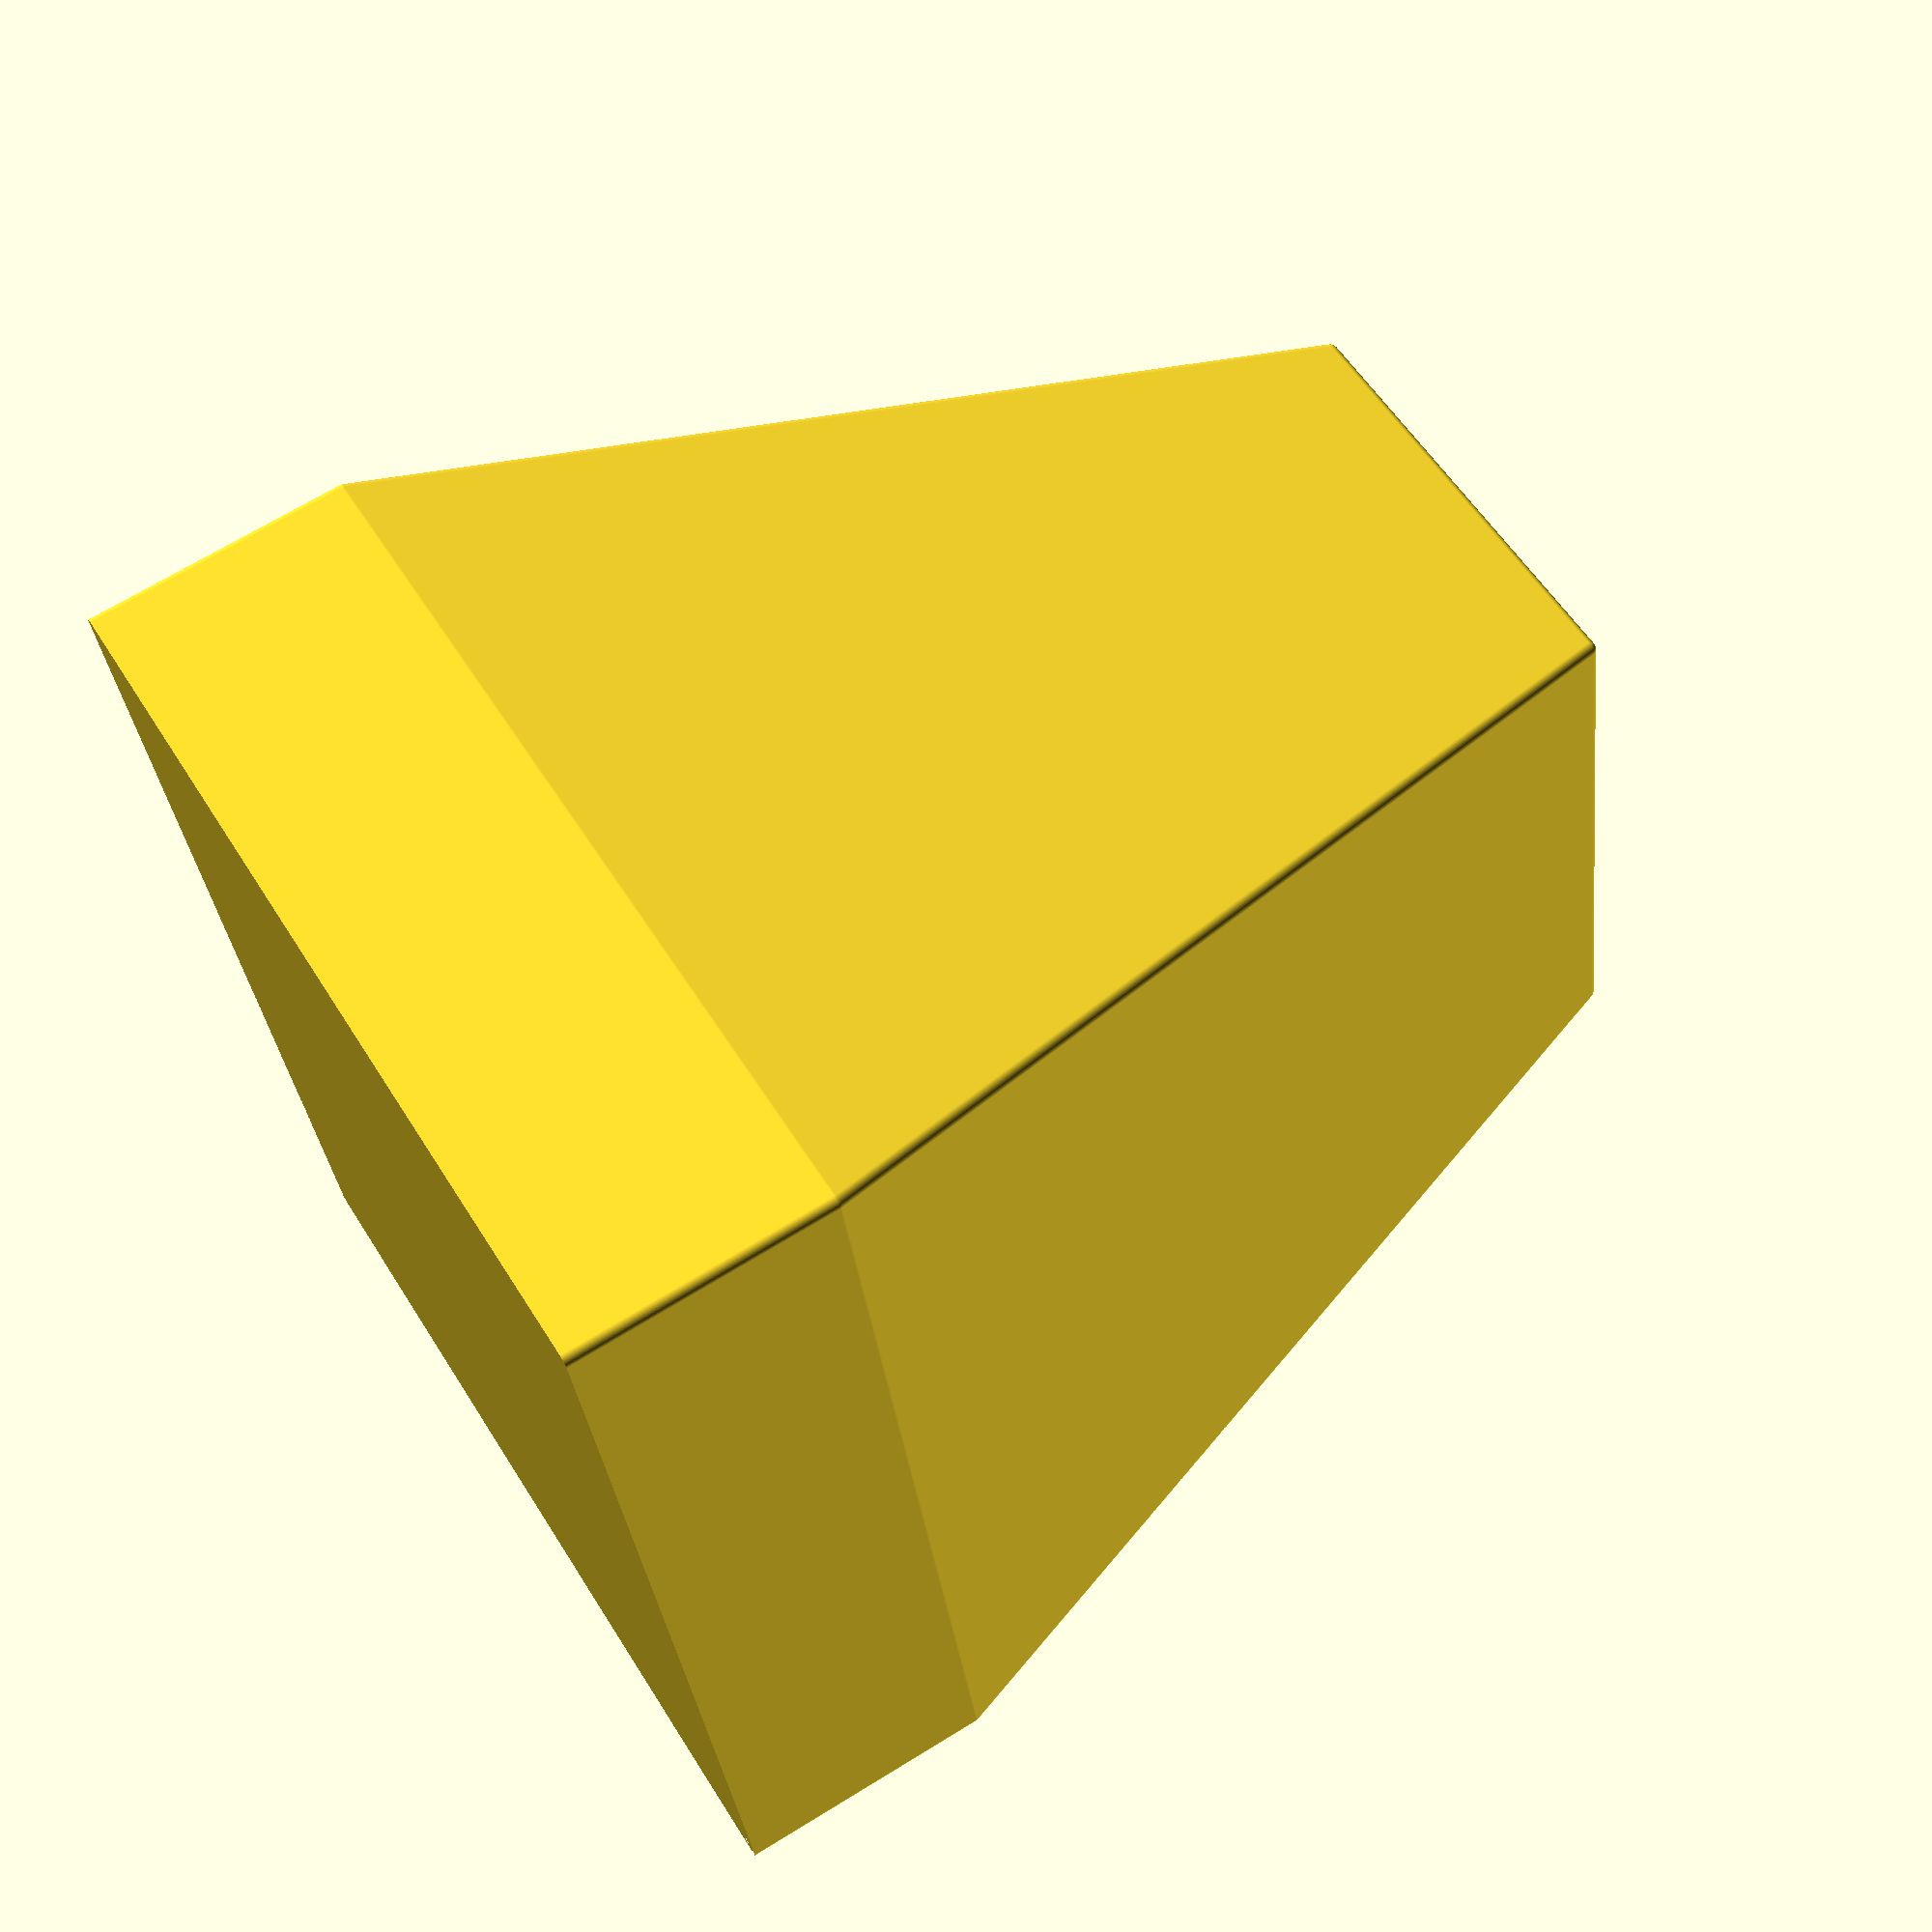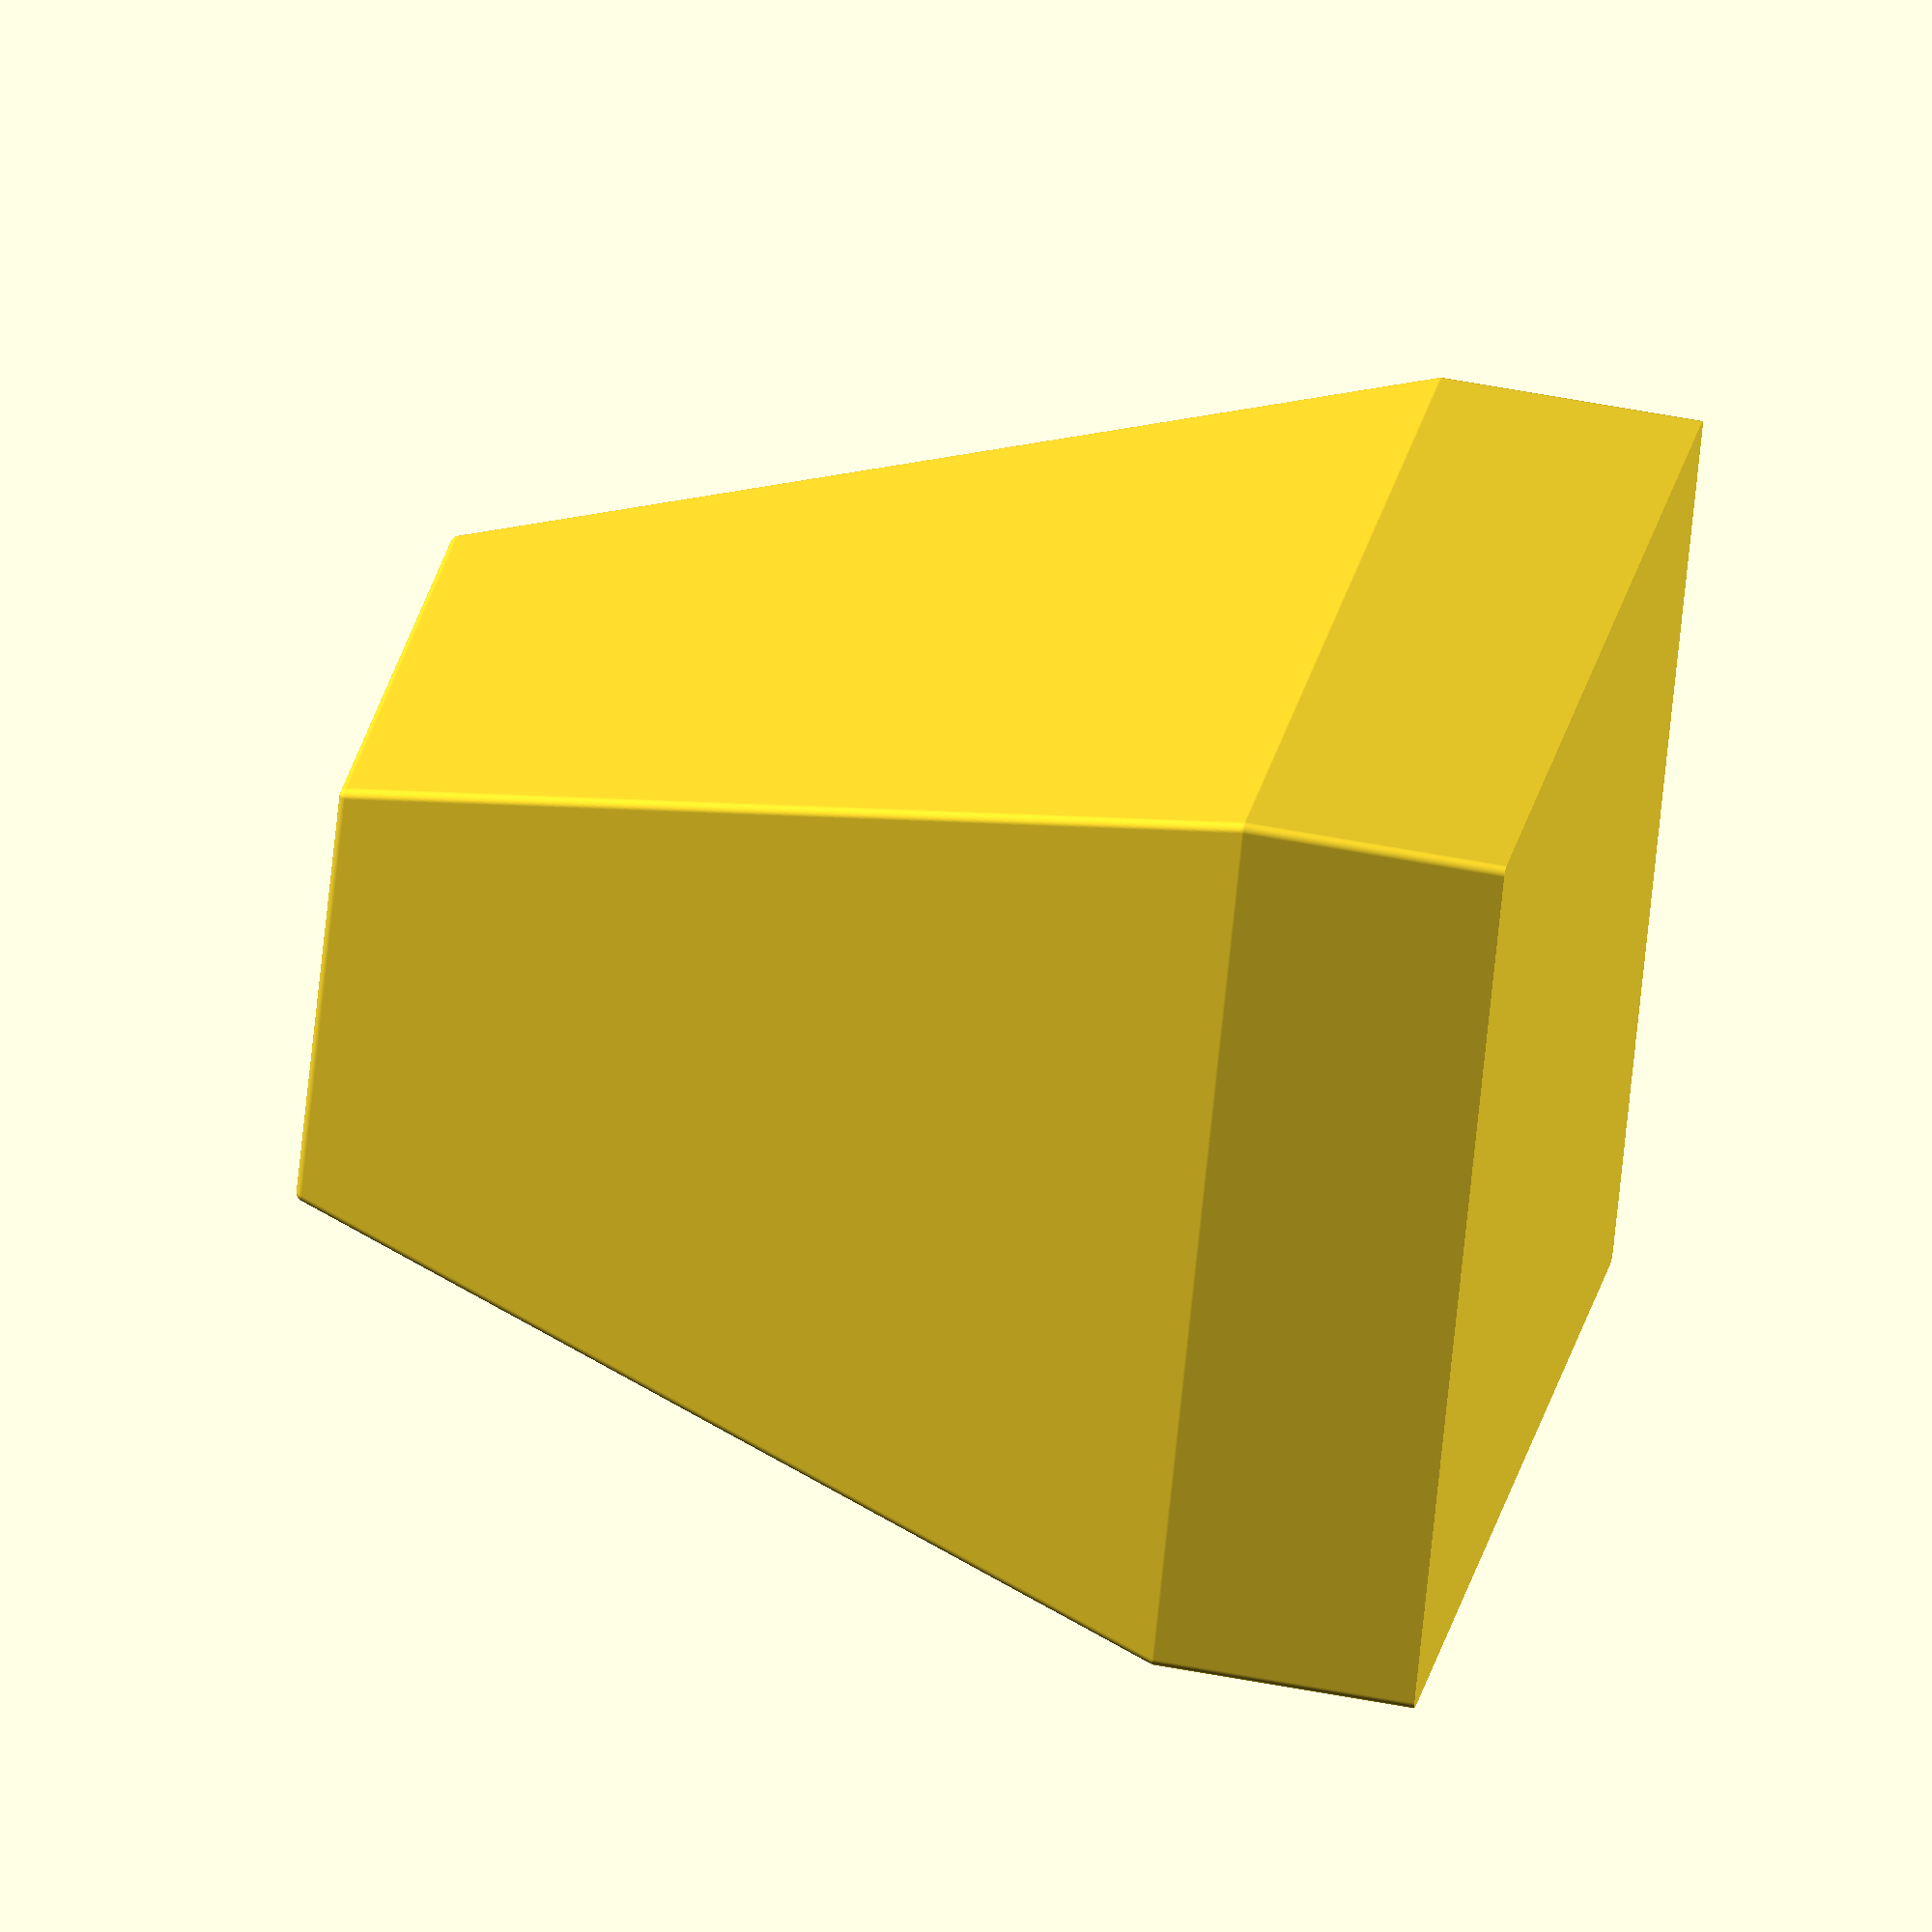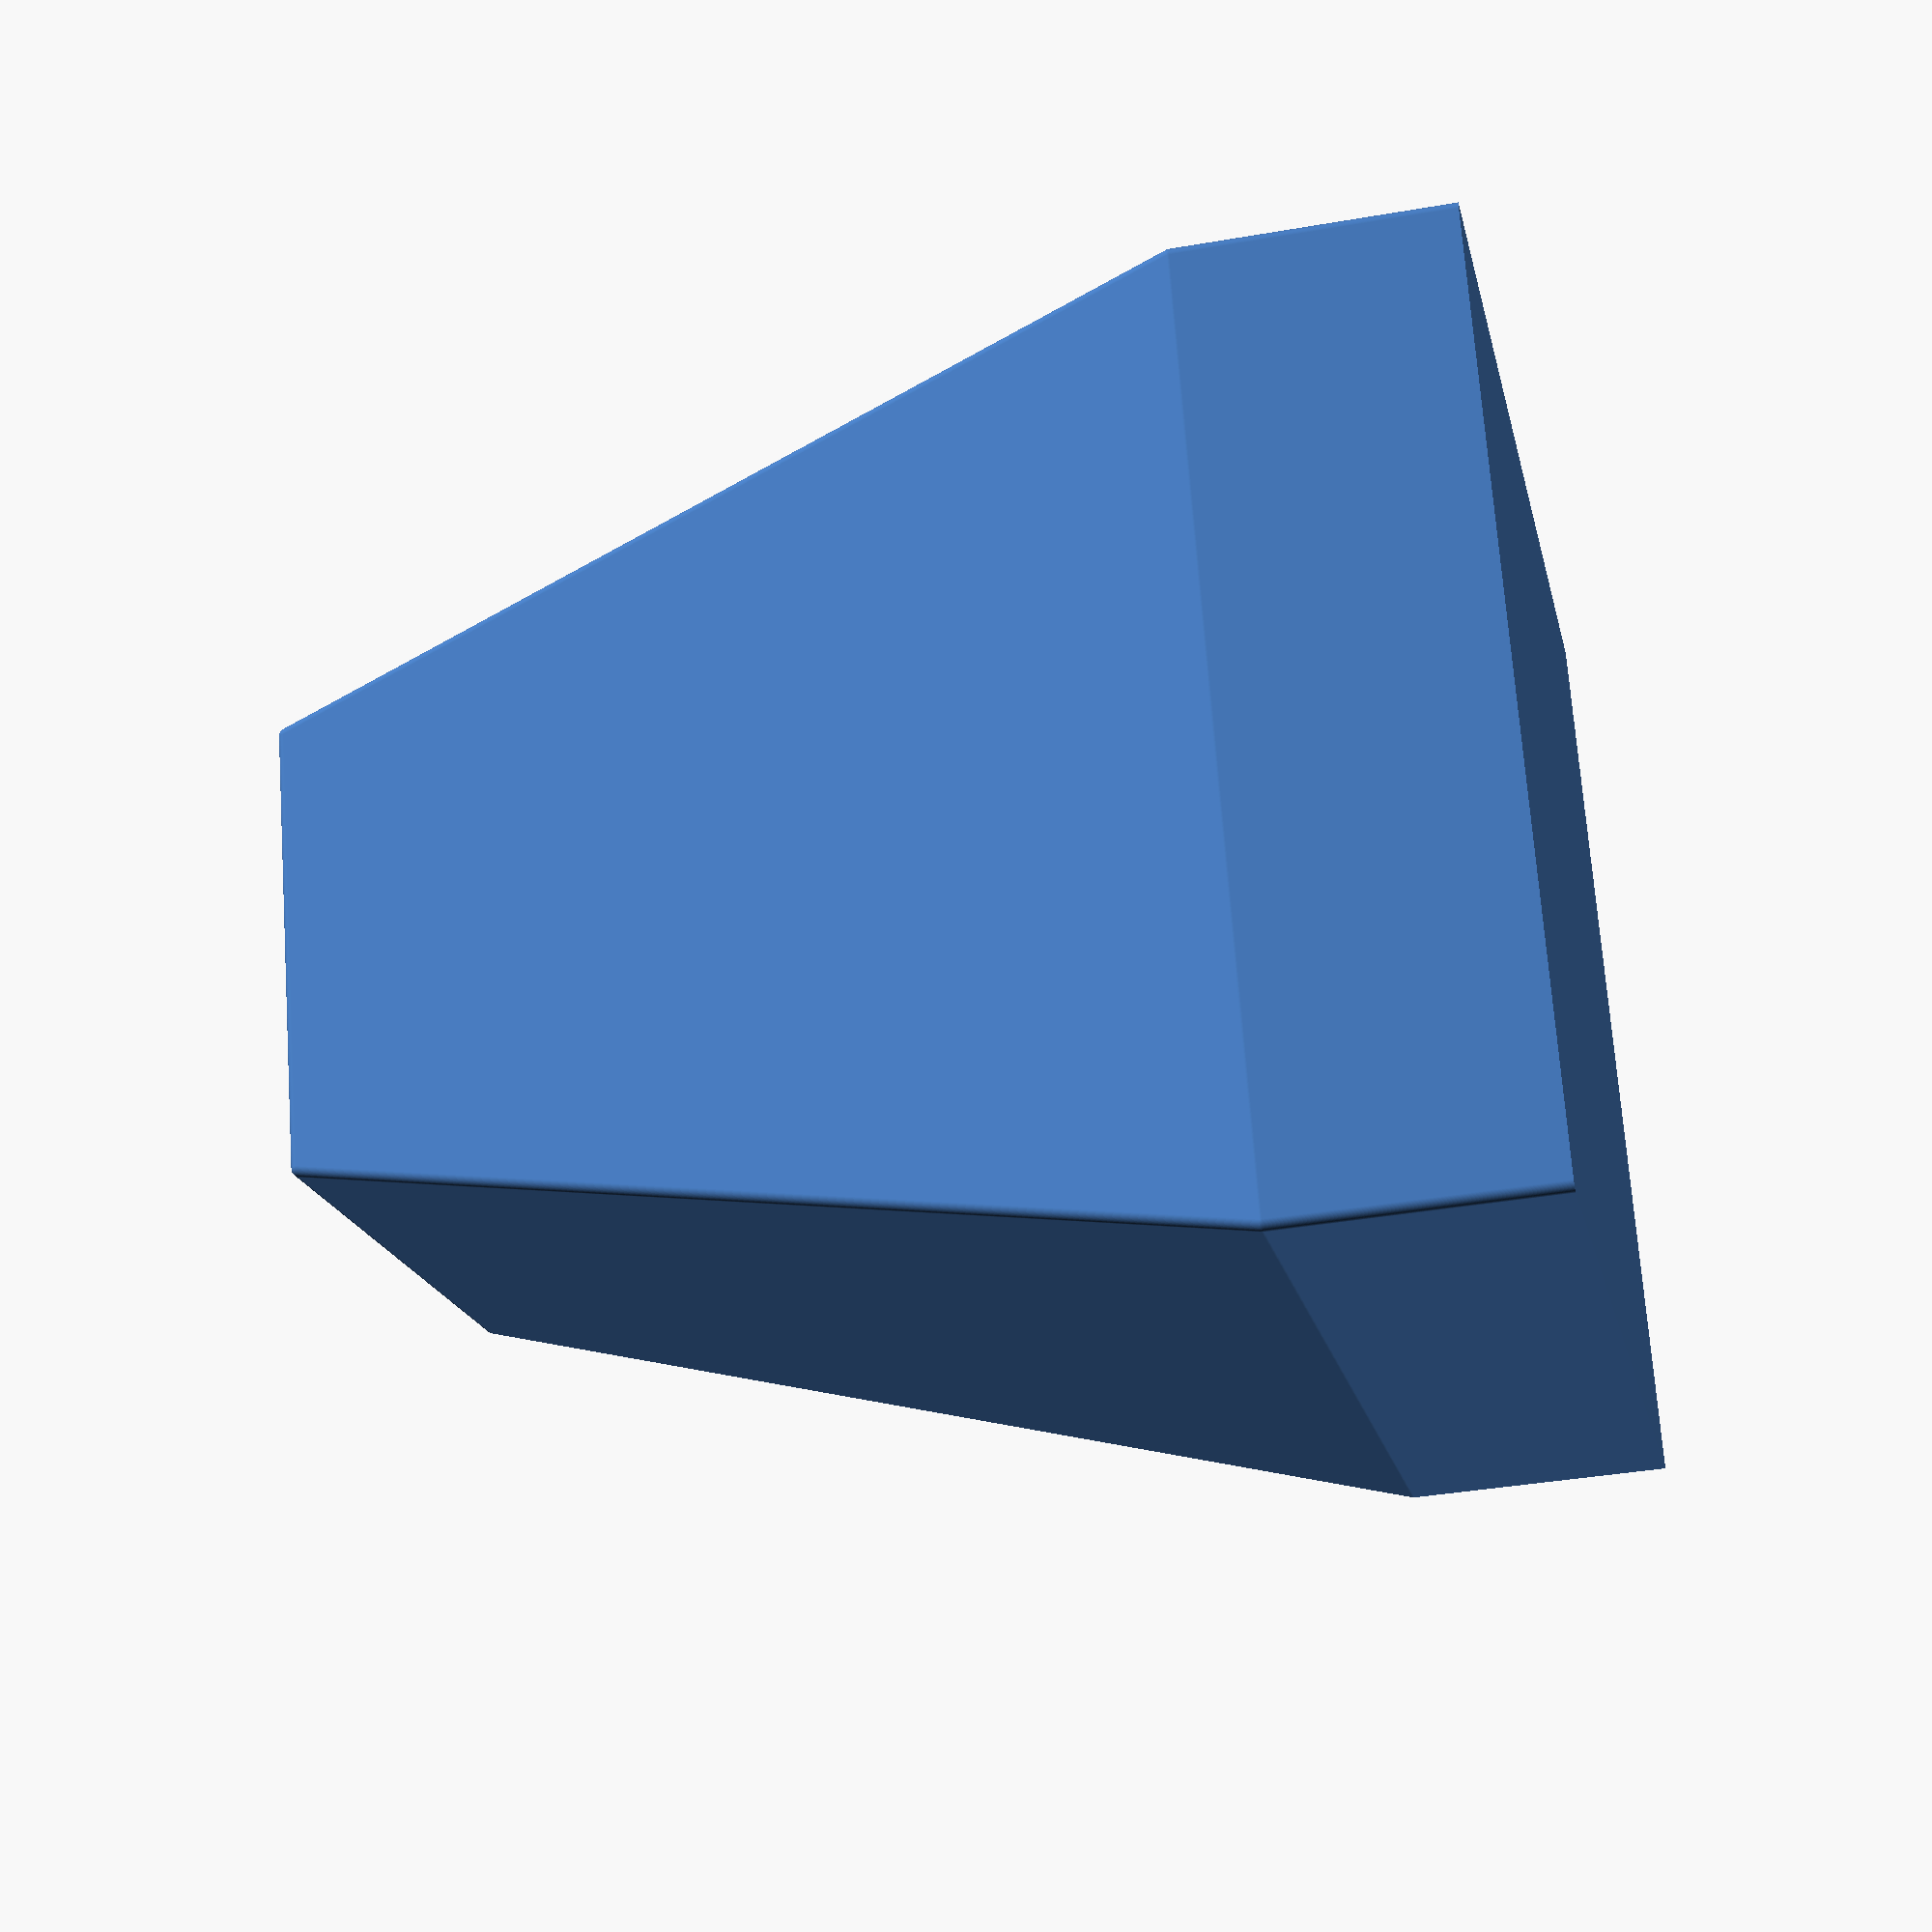
<openscad>

hole_size = [21,31, 15];
open_back = false;
top_wall_thickness = 2;
bottom_wall_thickness = 15;
bottom_base_thickness = 30;

base_size = [hole_size.x+bottom_wall_thickness*2,hole_size.y+bottom_wall_thickness*(open_back ? 1 : 2),bottom_wall_thickness];
top_size = [hole_size.x+top_wall_thickness*2,hole_size.y+top_wall_thickness*(open_back ? 1 : 2),hole_size.z];

$fn=128;
ff=  0.001;
difference(){
  hull(){
    translate([0,open_back ? -top_wall_thickness/2 : 0,base_size.x])
    roundedCube(
      size=top_size, 
      topRadius=top_wall_thickness/4, 
      sideRadius=top_wall_thickness/4, 
      centerxy=true);

    translate([0, open_back ? -bottom_wall_thickness/2 : 0, 0])
    roundedCube(
      size=base_size, 
      topRadius=top_wall_thickness/4, 
      sideRadius=top_wall_thickness/4, 
      centerxy=true);
  }
 
  translate([-hole_size.x/2,-hole_size.y/2,base_size.x])
  chamfered_cube(
    size=open_back ? [hole_size.x,hole_size.y+top_wall_thickness*2,hole_size.z] : hole_size, 
    chamfer=top_wall_thickness/4,
    cornerRadius=top_wall_thickness/4);
}

// Creates a slot with a small champer for easy insertertion
//#slotCutout(100,20,40);
//width = width of slot
//depth = depth of slot
//height = height of slot
//chamfer = chamfer size
module chamfered_cube(size, chamfer = 1, cornerRadius = 0)
{
  assert(is_list(size) && len(size) == 3, "size should be a list of length 3");

  fudgeFactor = 0.01;
  chamfer = min(size.z, chamfer);
  union(){
    if(cornerRadius > 0){
        hull(){
          translate([cornerRadius,cornerRadius,0])
          cylinder(h = size.z, r=cornerRadius);
          translate([size.x-cornerRadius,cornerRadius,0])
          cylinder(h = size.z, r=cornerRadius);
          translate([cornerRadius,size.y-cornerRadius,0])
          cylinder(h = size.z, r=cornerRadius);
          translate([size.x-cornerRadius,size.y-cornerRadius,0])
          cylinder(h = size.z, r=cornerRadius);
        }
    } else {
      translate([0,0,0])
        cube([size.x, size.y, size.z]);
    }
    
    if(chamfer > 0)
       translate([0,0,size.z+fudgeFactor-chamfer-cornerRadius])
       chamferedRectangleTop(size=size, chamfer=chamfer, cornerRadius=cornerRadius);
  }
}

module chamferedRectangleTop(size, chamfer, cornerRadius=1){
  fudgeFactor = 0.01;
  
  chamferFn = cornerRadius > 0 ? $fn : 4;

  champherExtention = cornerRadius > 0 ? 0 
    : (min(size.x,size.y,size.z)-chamfer)/4;
    
  //when the chamferFn value is 4 we need to chan the formula as the radius is corner to corner not edge to edge.
  conesizeTop = chamfer+cornerRadius+champherExtention;
  conesizeBottom = conesizeTop>size.z ? conesizeTop-size.z: 0;
  

  //if cornerRadius = 0, we can further increase the height of the 'cone' so we can extend inside the shape
  hull(){
    translate([cornerRadius+champherExtention/2,cornerRadius+champherExtention/2,conesizeBottom-champherExtention])
      rotate([0,0,45])
      cylinder(h=conesizeTop-conesizeBottom,r2=conesizeTop,r1=conesizeBottom,$fn=chamferFn);
    translate([size.x-cornerRadius-champherExtention/2,cornerRadius+champherExtention/2,conesizeBottom-champherExtention])
    rotate([0,0,45])
      cylinder(h=conesizeTop-conesizeBottom,r2=conesizeTop,r1=conesizeBottom,$fn=chamferFn);
    translate([cornerRadius+champherExtention/2,size.y-cornerRadius-champherExtention/2,conesizeBottom-champherExtention])
    rotate([0,0,45])
      cylinder(h=conesizeTop-conesizeBottom,r2=conesizeTop,r1=conesizeBottom,$fn=chamferFn);
    translate([size.x-cornerRadius-champherExtention/2,size.y-cornerRadius-champherExtention/2,conesizeBottom-champherExtention])
    rotate([0,0,45])
      cylinder(h=conesizeTop-conesizeBottom,r2=conesizeTop,r1=conesizeBottom,$fn=chamferFn);          
  }
}

//Creates a rounded cube
//x=width in mm
//y=length in mm
//z=height in mm
//cornerRadius = the radius of the cube corners
//topRadius = the radius of the top of the cube
//bottomRadius = the radius of the top of the cube
//sideRadius = the radius of the sides. This must be over 0.
module roundedCube(
  x,
  y,
  z,
  size=[],
  cornerRadius = 0,
  topRadius = 0,
  bottomRadius = 0,
  sideRadius = 0 ,
  centerxy = false,
  supportReduction_x = [0,0],
  supportReduction_y = [0,0],
  supportReduction_z = [0,0])
{
  minSideRadius = 0.01;
  assert(is_list(size), "size must be a list");
  size = len(size) == 3 ? size : [x,y,z];
  
  topRadius = topRadius > 0 ? topRadius : cornerRadius;
  bottomRadius = bottomRadius > 0 ? bottomRadius : cornerRadius;
  sideRadius = max(minSideRadius, sideRadius > 0 ? sideRadius : cornerRadius);
  
  assert(topRadius <= sideRadius, str("topRadius must be less than or equal to sideRadius. topRadius:", topRadius, " sideRadius:", sideRadius));
  assert(bottomRadius <= sideRadius, str("bottomRadius must be less than or equal to sideRadius. bottomRadius:", bottomRadius, " sideRadius:", sideRadius));

  //Support reduction should move in to roundedCylinder
  function auto_support_reduction(supportReduction, radius) = 
    supportReduction == -1 ? radius/2 : supportReduction;

  supportReduction_z = 
    let(srz_temp = is_num(supportReduction_z) ? [supportReduction_z,supportReduction_z] : supportReduction_z,
        srz = [auto_support_reduction(srz_temp[0], bottomRadius), auto_support_reduction(srz_temp[1], topRadius)]) 
      [min(srz[0], sideRadius),min(srz[1], sideRadius)];
  supportReduction_x = 
    let(srx_temp = is_num(supportReduction_x) ? [supportReduction_x,supportReduction_x] : supportReduction_x,
        srx = [auto_support_reduction(srx_temp[0], sideRadius), auto_support_reduction(srx_temp[1], sideRadius)])  
      [min(srx[0], sideRadius),min(srx[1], sideRadius)];
  supportReduction_y = 
    let(sry_temp = is_num(supportReduction_y) ? [supportReduction_y,supportReduction_y] : supportReduction_y,
        sry = [auto_support_reduction(sry_temp[0], sideRadius), auto_support_reduction(sry_temp[1], sideRadius)])   
      [min(sry[0], sideRadius),min(sry[1], sideRadius)];
      
  positions=[
     [[sideRadius                         ,sideRadius],                        [0,0]]
    ,[[max(size.x-sideRadius, sideRadius) ,sideRadius]                        ,[1,0]]
    ,[[max(size.x-sideRadius, sideRadius) ,max(size.y-sideRadius, sideRadius)],[1,1]]
    ,[[sideRadius                         ,max(size.y-sideRadius, sideRadius)],[0,1]]
    ];
    
  translate(centerxy ? [-size.x/2,-size.y/2,0] : [0,0,0])
  hull(){
    for (i =[0:1:len(positions)-1])
    {
      translate(positions[i][0]) 
        union(){
        roundedCylinder(h=size.z,r=sideRadius,roundedr2=topRadius,roundedr1=bottomRadius);
        if(supportReduction_z[1] > 0)
          translate([0,0,size.z-topRadius])
          cylinder(h=topRadius, r=supportReduction_z[1]);

        if(supportReduction_z[0] > 0)
          cylinder(h=bottomRadius, r=supportReduction_z[0]);
        
        if(supportReduction_x[0] > 0 && positions[i][1].x ==0){
          if(topRadius ==0 && bottomRadius == 0)
          {
            translate([0,0,size.z/2])
            cube(size=[sideRadius*2,supportReduction_x[0]*2,size.z],center=true);
          } else {
            translate([0,0,sideRadius])
            rotate([0,90,0])
            cylinder(h=sideRadius*2, r=supportReduction_x[0],center=true);
            translate([0,0,size.z-sideRadius])
            rotate([0,90,0])
            cylinder(h=sideRadius*2, r=supportReduction_x[0],center=true);
          }
        }
        
        if(supportReduction_x[1] > 0 && positions[i][1].x ==1){
         if(topRadius ==0 && bottomRadius == 0)
         {
            translate([0,0,size.z/2])
            cube(size=[sideRadius*2,supportReduction_x[1]*2,size.z],center=true);
          } else {
            translate([0,0,sideRadius])
            rotate([0,90,0])
            cylinder(h=sideRadius*2, r=supportReduction_x[1],center=true);
            translate([0,0,size.z-sideRadius])
            rotate([0,90,0])
            cylinder(h=sideRadius*2, r=supportReduction_x[1],center=true);
          }
        }
        
        if(supportReduction_y[0] > 0 && positions[i][1].y == 0){
            translate([0,0,sideRadius])
            rotate([0,90,90])
            cylinder(h=sideRadius*2, r=supportReduction_y[0],center=true);
            translate([0,0,size.z-sideRadius])
            rotate([0,90,90])
            cylinder(h=sideRadius*2, r=supportReduction_y[0],center=true);
        }
        if(supportReduction_y[1] > 0 && positions[i][1].y == 1){
            translate([0,0,sideRadius])
            rotate([0,90,90])
            cylinder(h=sideRadius*2, r=supportReduction_y[1], center=true);
            translate([0,0,size.z-sideRadius])
            rotate([0,90,90])
            cylinder(h=sideRadius*2, r=supportReduction_y[1], center=true);
        }
      }
    }
  }
}

module roundedCylinder(h,r,roundedr=0,roundedr1=0,roundedr2=0)
{
  assert(is_num(h), "h must have a value");
  assert(is_num(r), "r must have a value");
  roundedr1 = roundedr1 > 0 ? roundedr1 : roundedr;
  roundedr2 = roundedr2 > 0 ? roundedr2 : roundedr;
  
  assert(is_num(roundedr1), "roundedr1 or roundedr must have a value");
  assert(is_num(roundedr2), "roundedr2 or roundedr must have a value");
  
  if(roundedr1 > 0 || roundedr2 > 0){
    hull(){
      if(roundedr1 > 0)
        roundedDisk(r,roundedr1,half=-1);
      else
        cylinder(r=r,h=h-roundedr2);
        
      if(roundedr2 > 0)
        translate([0,0,h-roundedr2*2]) 
          roundedDisk(r,roundedr2,half=1);
      else
        translate([0,0,roundedr1]) 
          cylinder(r=r,h=h-roundedr1);
    }
  }
  else {
    cylinder(r=r,h=h);
  }
}

module roundedDisk(r,roundedr, half=0){
 hull(){
    translate([0,0,roundedr]) 
    rotate_extrude() 
    translate([r-roundedr,0,0])
    difference(){
      circle(roundedr);
      //Remove inner half so we dont get error when r<roundedr*2
      translate([-roundedr*2,-roundedr,0])
      square(roundedr*2);
      
      if(half<0){
        //Remove top half
        translate([-roundedr,0,0])
        square(roundedr*2);   
      }
      if(half>0){
        //Remove bottom half
        translate([-roundedr,-roundedr*2,0])
        square(roundedr*2);   
      }
    }
  }
}
</openscad>
<views>
elev=111.8 azim=191.6 roll=301.7 proj=p view=solid
elev=306.4 azim=241.1 roll=101.7 proj=o view=solid
elev=218.4 azim=289.7 roll=77.6 proj=p view=solid
</views>
